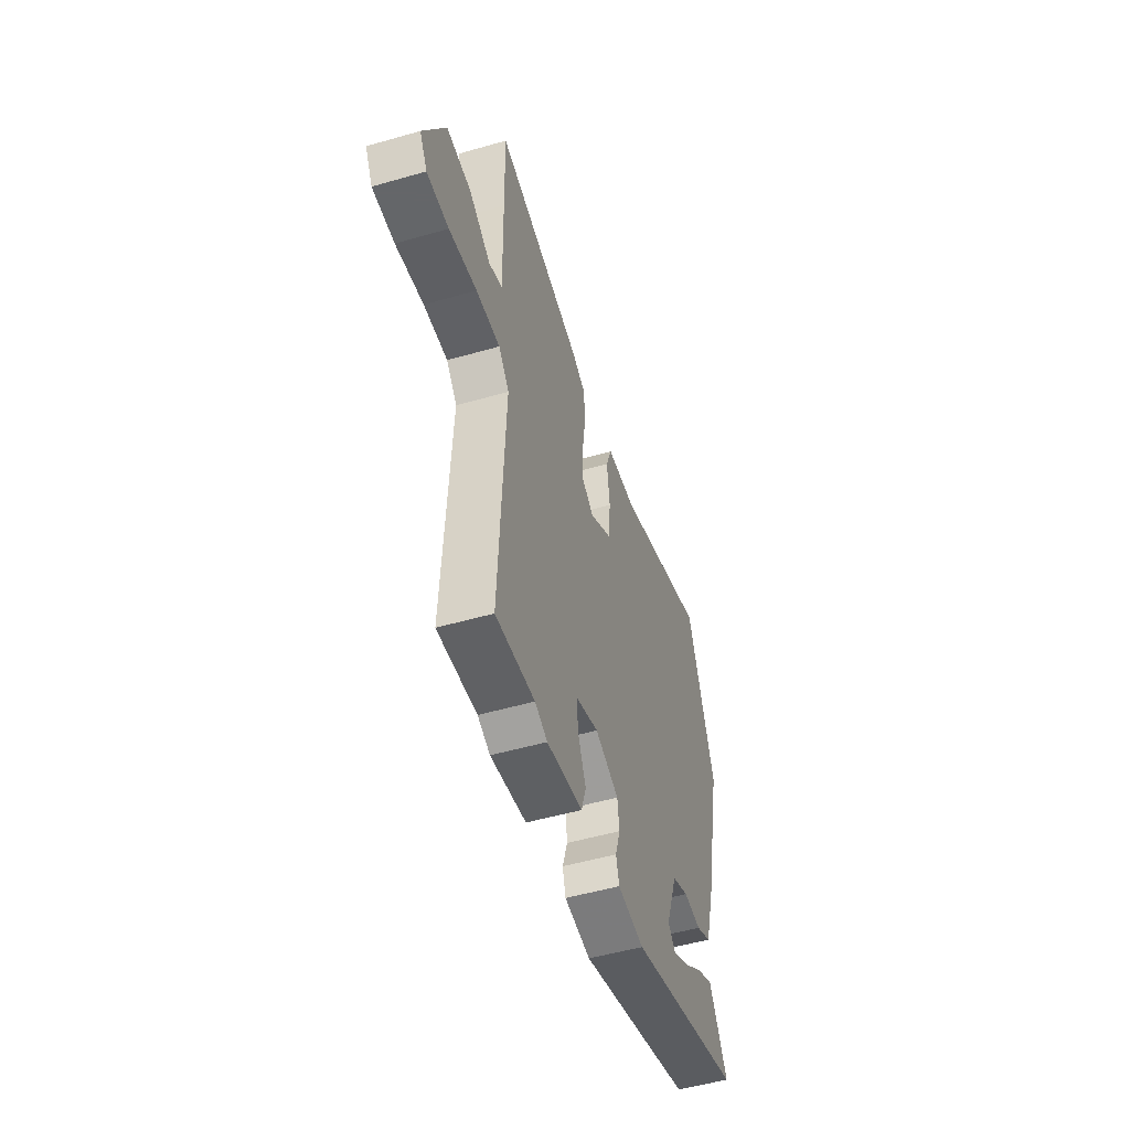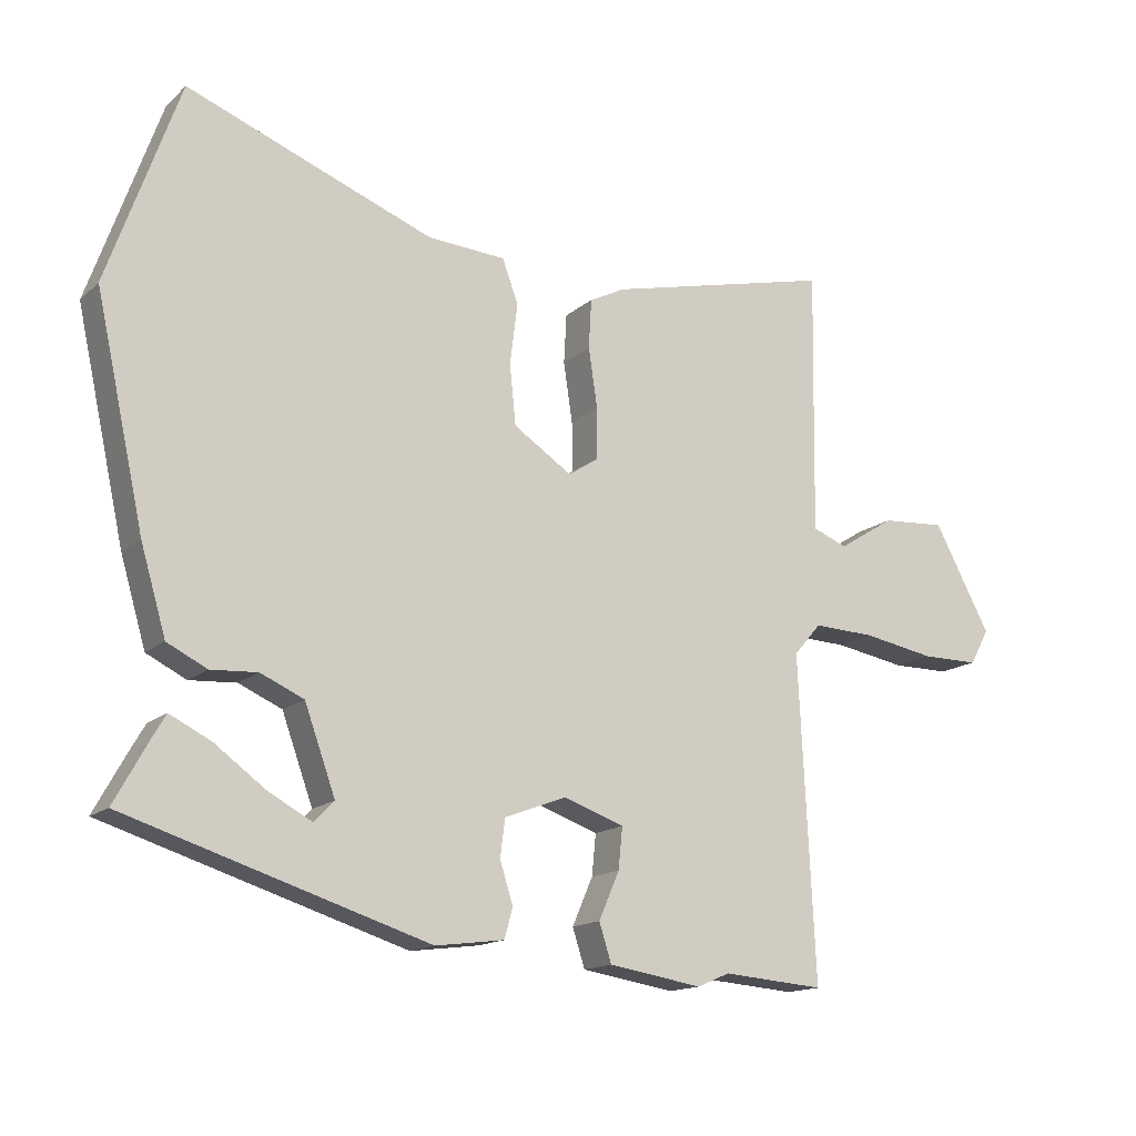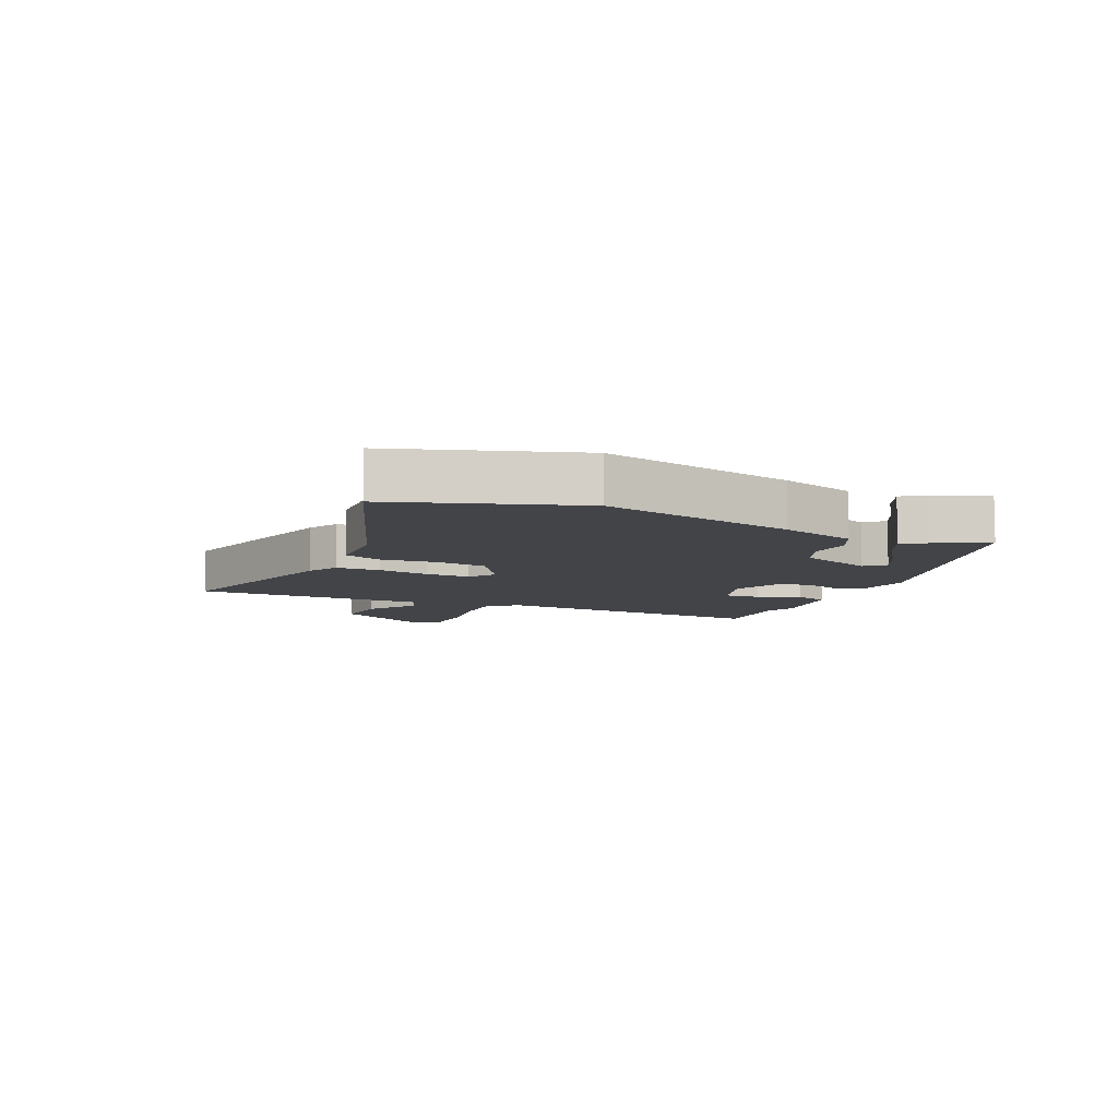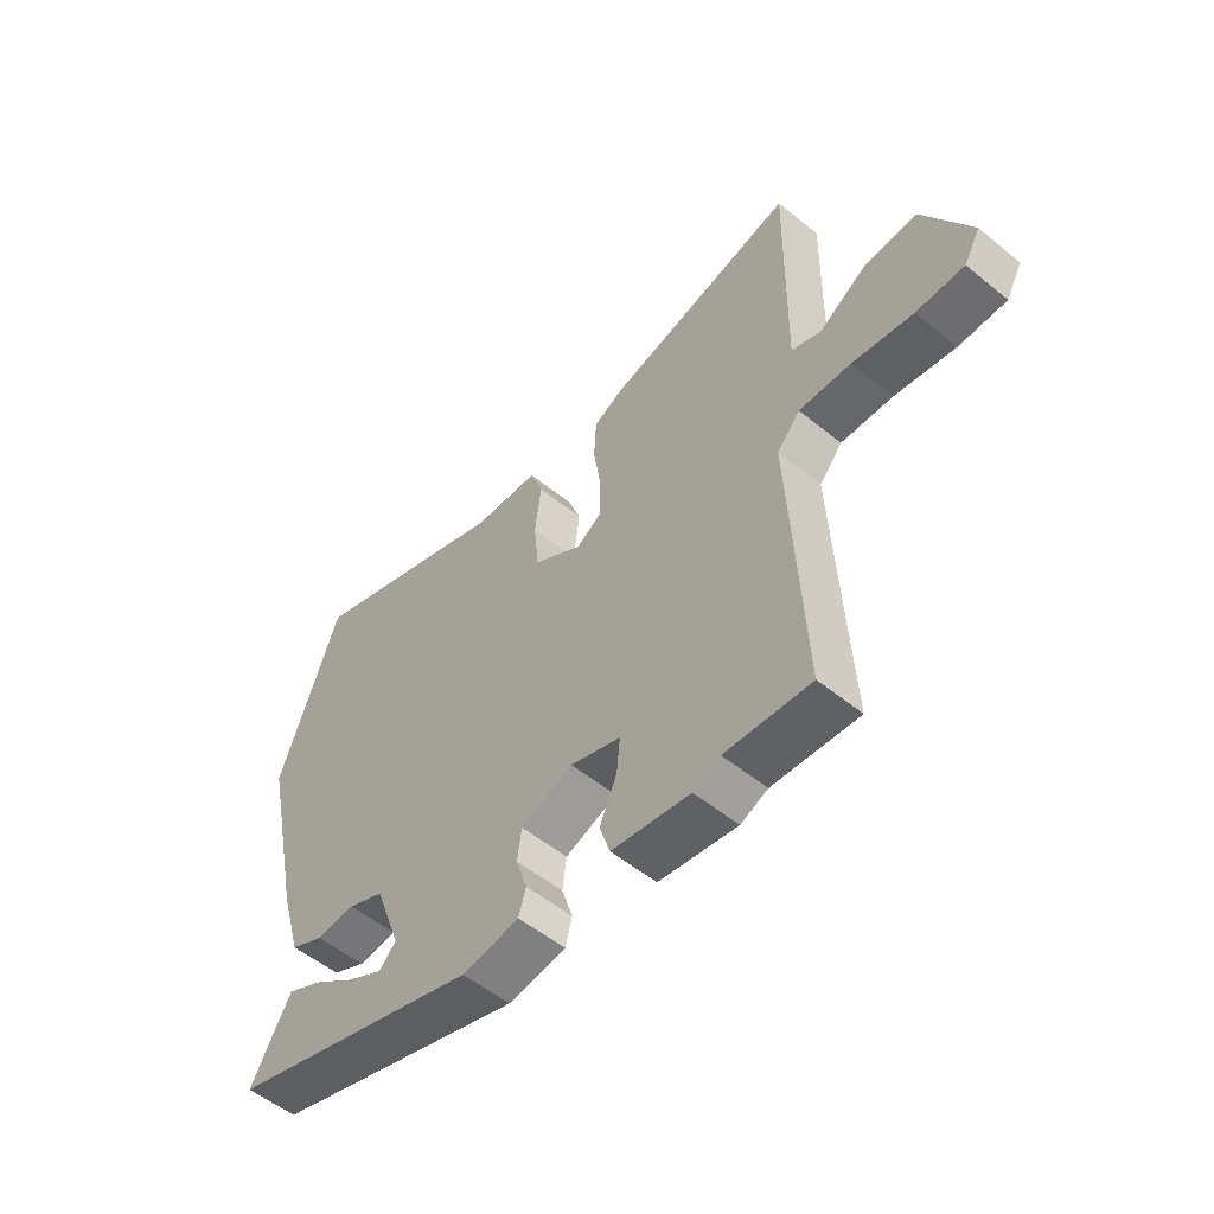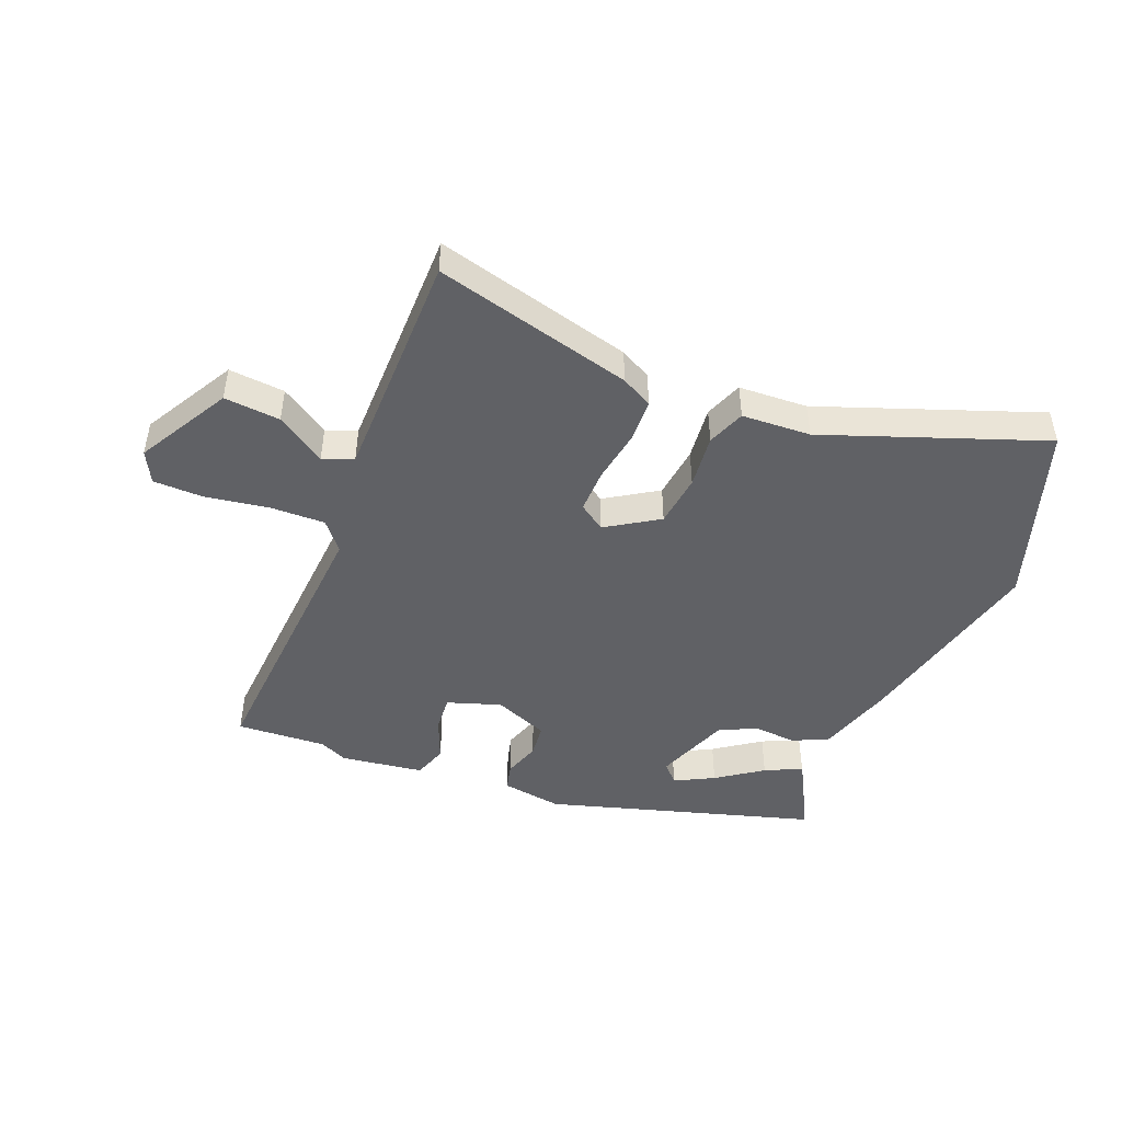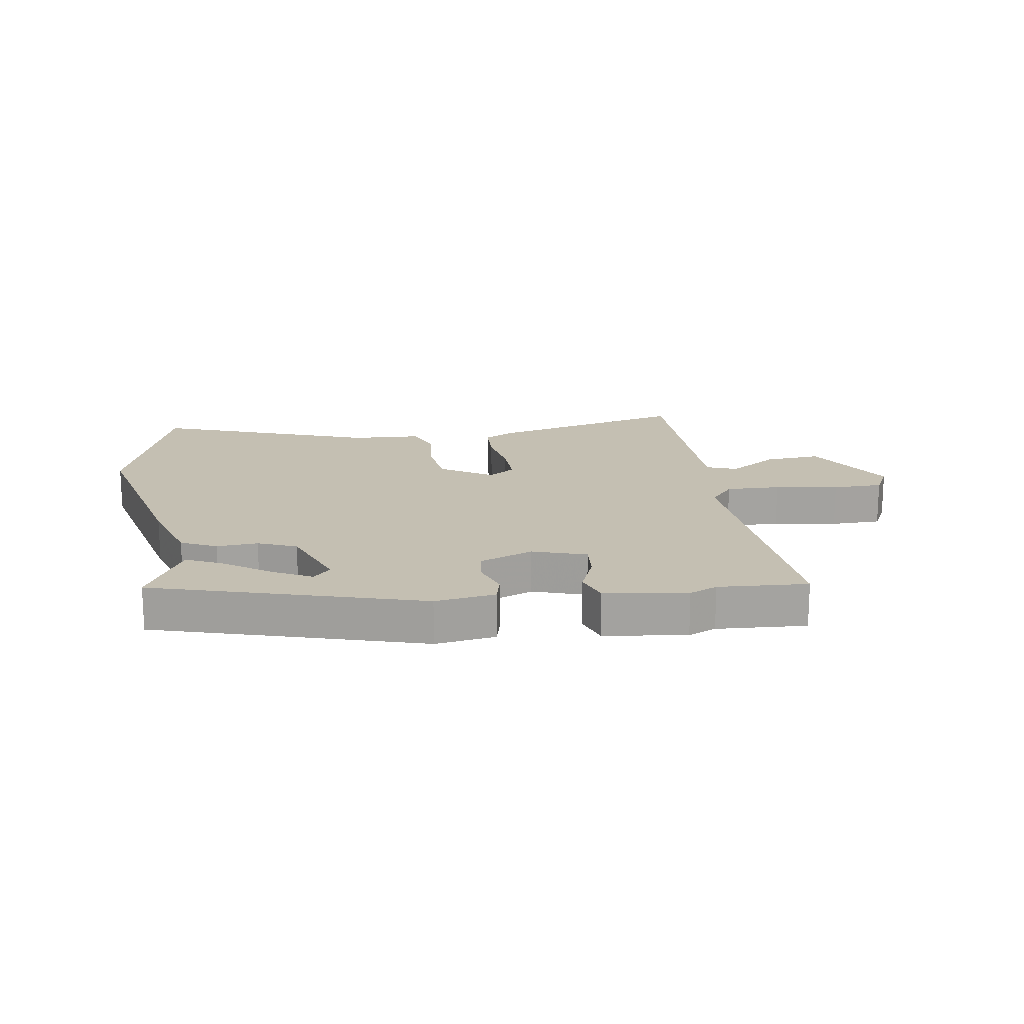
<metadata>
{"format":"obj","ext":"obj","renderer":"f3d","projection":"perspective","resolution":1024,"background":"white","views":[{"elev":-51.7,"azim":-72.7,"up":"+Z"},{"elev":-15.0,"azim":150.1,"up":"+Z"},{"elev":-8.0,"azim":64.5,"up":"+Y"},{"elev":-54.1,"azim":-130.8,"up":"+Z"},{"elev":-47.1,"azim":-23.0,"up":"+Y"},{"elev":17.6,"azim":170.1,"up":"+Y"}]}
</metadata>
<code>
v -0.366 0.07 -0.489
v -0.514 0.07 -0.501
v -0.491 0.07 -0.032
v -0.531 0.07 0.014
v -0.621 0.07 0.01
v -0.726 0.07 -0.009
v -0.809 0.07 -0.009
v -0.837 0.07 0.042
v -0.755 0.07 0.195
v -0.662 0.07 0.189
v -0.58 0.07 0.138
v -0.53 0.07 0.158
v -0.533 0.07 0.364
v -0.536 0.07 0.542
v -0.207 0.07 0.464
v -0.155 0.07 0.438
v -0.151 0.07 0.366
v -0.164 0.07 0.279
v -0.164 0.07 0.206
v -0.12 0.07 0.177
v -0.035 0.07 0.233
v -0.026 0.07 0.32
v -0.037 0.07 0.409
v -0.014 0.07 0.472
v 0.1 0.07 0.48
v 0.458 0.07 0.618
v 0.562 0.07 0.324
v 0.491 0.07 0
v 0.454 0.07 -0.126
v 0.396 0.07 -0.155
v 0.328 0.07 -0.151
v 0.265 0.07 -0.179
v 0.22 0.07 -0.304
v 0.249 0.07 -0.334
v 0.313 0.07 -0.299
v 0.387 0.07 -0.245
v 0.447 0.07 -0.215
v 0.469 0.07 -0.253
v 0.516 0.07 -0.338
v 0.077 0.07 -0.477
v -0.023 0.07 -0.464
v -0.035 0.07 -0.42
v -0.016 0.07 -0.36
v -0.023 0.07 -0.305
v -0.113 0.07 -0.271
v -0.201 0.07 -0.302
v -0.195 0.07 -0.362
v -0.165 0.07 -0.431
v -0.183 0.07 -0.487
v -0.319 0.07 -0.509
v -0.366 0 -0.489
v -0.514 0 -0.501
v -0.491 0 -0.032
v -0.531 0 0.014
v -0.621 0 0.01
v -0.726 0 -0.009
v -0.809 0 -0.009
v -0.837 0 0.042
v -0.755 0 0.195
v -0.662 0 0.189
v -0.58 0 0.138
v -0.53 0 0.158
v -0.533 0 0.364
v -0.536 0 0.542
v -0.207 0 0.464
v -0.155 0 0.438
v -0.151 0 0.366
v -0.164 0 0.279
v -0.164 0 0.206
v -0.12 0 0.177
v -0.035 0 0.233
v -0.026 0 0.32
v -0.037 0 0.409
v -0.014 0 0.472
v 0.1 0 0.48
v 0.458 0 0.618
v 0.562 0 0.324
v 0.491 0 0
v 0.454 0 -0.126
v 0.396 0 -0.155
v 0.328 0 -0.151
v 0.265 0 -0.179
v 0.22 0 -0.304
v 0.249 0 -0.334
v 0.313 0 -0.299
v 0.387 0 -0.245
v 0.447 0 -0.215
v 0.469 0 -0.253
v 0.516 0 -0.338
v 0.077 0 -0.477
v -0.023 0 -0.464
v -0.035 0 -0.42
v -0.016 0 -0.36
v -0.023 0 -0.305
v -0.113 0 -0.271
v -0.201 0 -0.302
v -0.195 0 -0.362
v -0.165 0 -0.431
v -0.183 0 -0.487
v -0.319 0 -0.509
f 49 50 1
f 48 49 1
f 47 48 1
f 1 2 3
f 47 1 3
f 46 47 3
f 45 46 3 4
f 44 45 4
f 41 42 43
f 40 41 43
f 39 40 43
f 37 38 39
f 36 37 39
f 35 36 39
f 34 35 39
f 34 39 43
f 33 34 43 44
f 29 30 31
f 28 29 31
f 27 28 31
f 26 27 31
f 25 26 31
f 25 31 32
f 24 25 32
f 23 24 32
f 22 23 32
f 32 33 44
f 22 32 44
f 21 22 44
f 16 17 18
f 15 16 18
f 14 15 18
f 13 14 18
f 12 13 18 19
f 11 12 19 20
f 9 10 11
f 8 9 11
f 7 8 11
f 6 7 11
f 5 6 11
f 4 5 11 20
f 20 21 44
f 4 20 44
f 51 100 99
f 51 99 98
f 51 98 97
f 53 52 51
f 53 51 97
f 53 97 96
f 54 53 96 95
f 54 95 94
f 93 92 91
f 93 91 90
f 93 90 89
f 89 88 87
f 89 87 86
f 89 86 85
f 89 85 84
f 93 89 84
f 94 93 84 83
f 81 80 79
f 81 79 78
f 81 78 77
f 81 77 76
f 81 76 75
f 82 81 75
f 82 75 74
f 82 74 73
f 82 73 72
f 94 83 82
f 94 82 72
f 94 72 71
f 68 67 66
f 68 66 65
f 68 65 64
f 68 64 63
f 69 68 63 62
f 70 69 62 61
f 61 60 59
f 61 59 58
f 61 58 57
f 61 57 56
f 61 56 55
f 70 61 55 54
f 94 71 70
f 94 70 54
f 1 51 52 2
f 2 52 53 3
f 3 53 54 4
f 4 54 55 5
f 5 55 56 6
f 6 56 57 7
f 7 57 58 8
f 8 58 59 9
f 9 59 60 10
f 10 60 61 11
f 11 61 62 12
f 12 62 63 13
f 13 63 64 14
f 14 64 65 15
f 15 65 66 16
f 16 66 67 17
f 17 67 68 18
f 18 68 69 19
f 19 69 70 20
f 20 70 71 21
f 21 71 72 22
f 22 72 73 23
f 23 73 74 24
f 24 74 75 25
f 25 75 76 26
f 26 76 77 27
f 27 77 78 28
f 28 78 79 29
f 29 79 80 30
f 30 80 81 31
f 31 81 82 32
f 32 82 83 33
f 33 83 84 34
f 34 84 85 35
f 35 85 86 36
f 36 86 87 37
f 37 87 88 38
f 38 88 89 39
f 39 89 90 40
f 40 90 91 41
f 41 91 92 42
f 42 92 93 43
f 43 93 94 44
f 44 94 95 45
f 45 95 96 46
f 46 96 97 47
f 47 97 98 48
f 48 98 99 49
f 49 99 100 50
f 50 100 51 1

</code>
